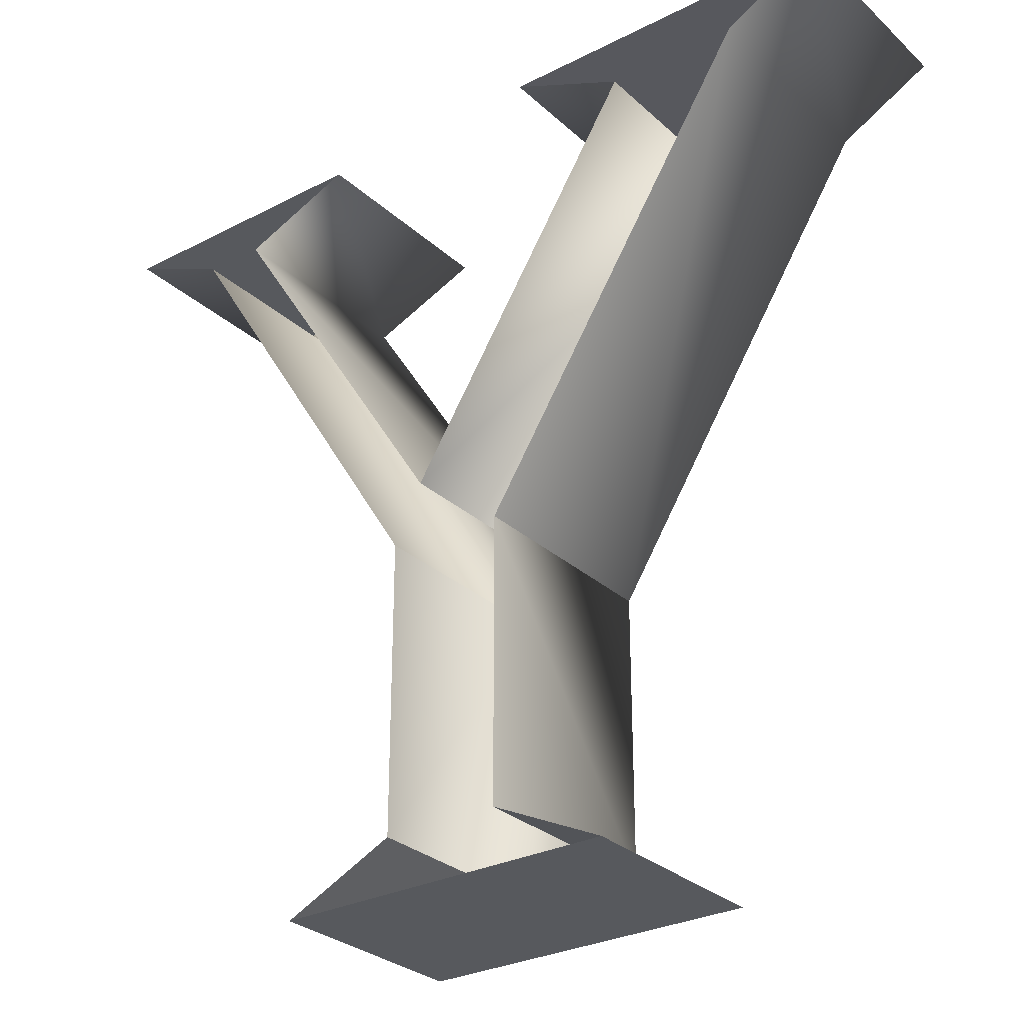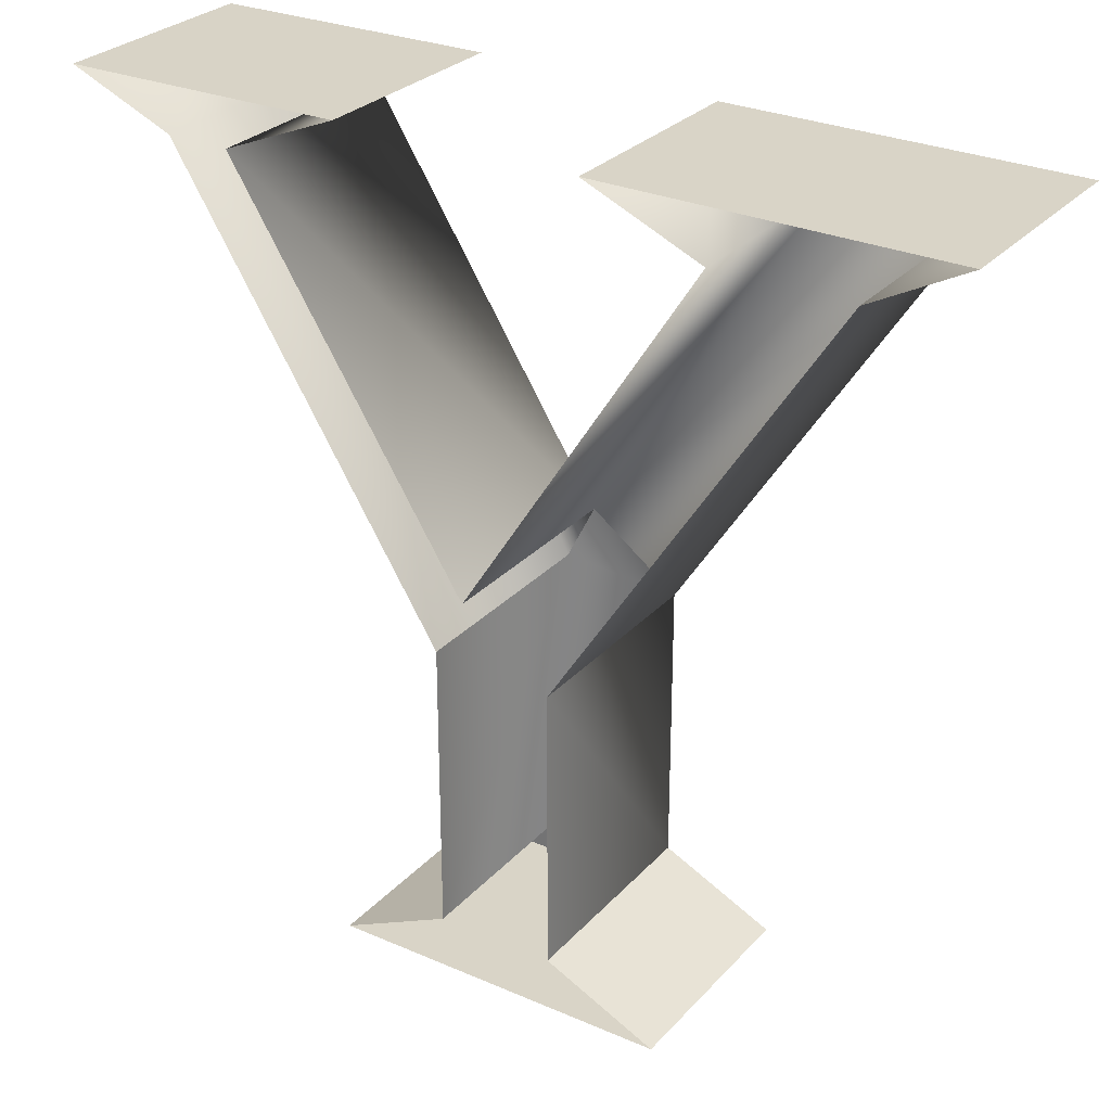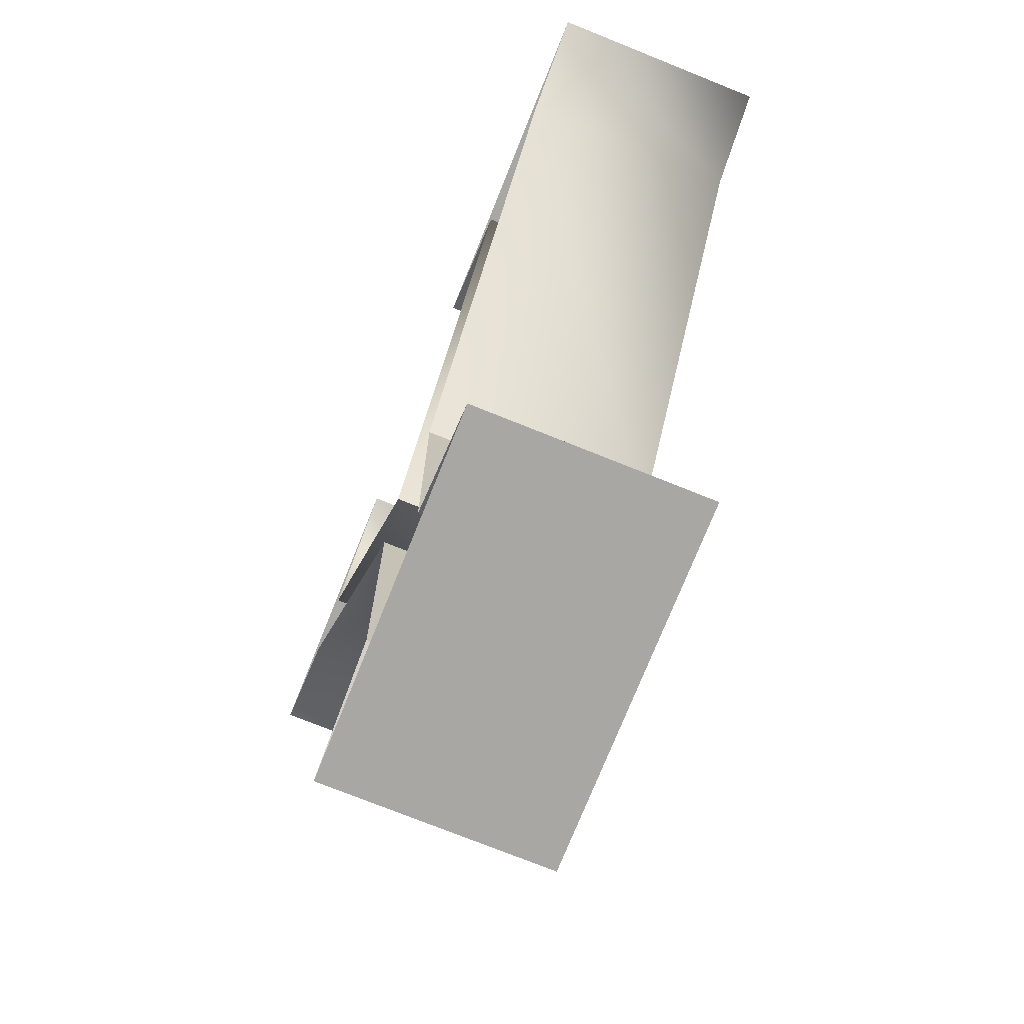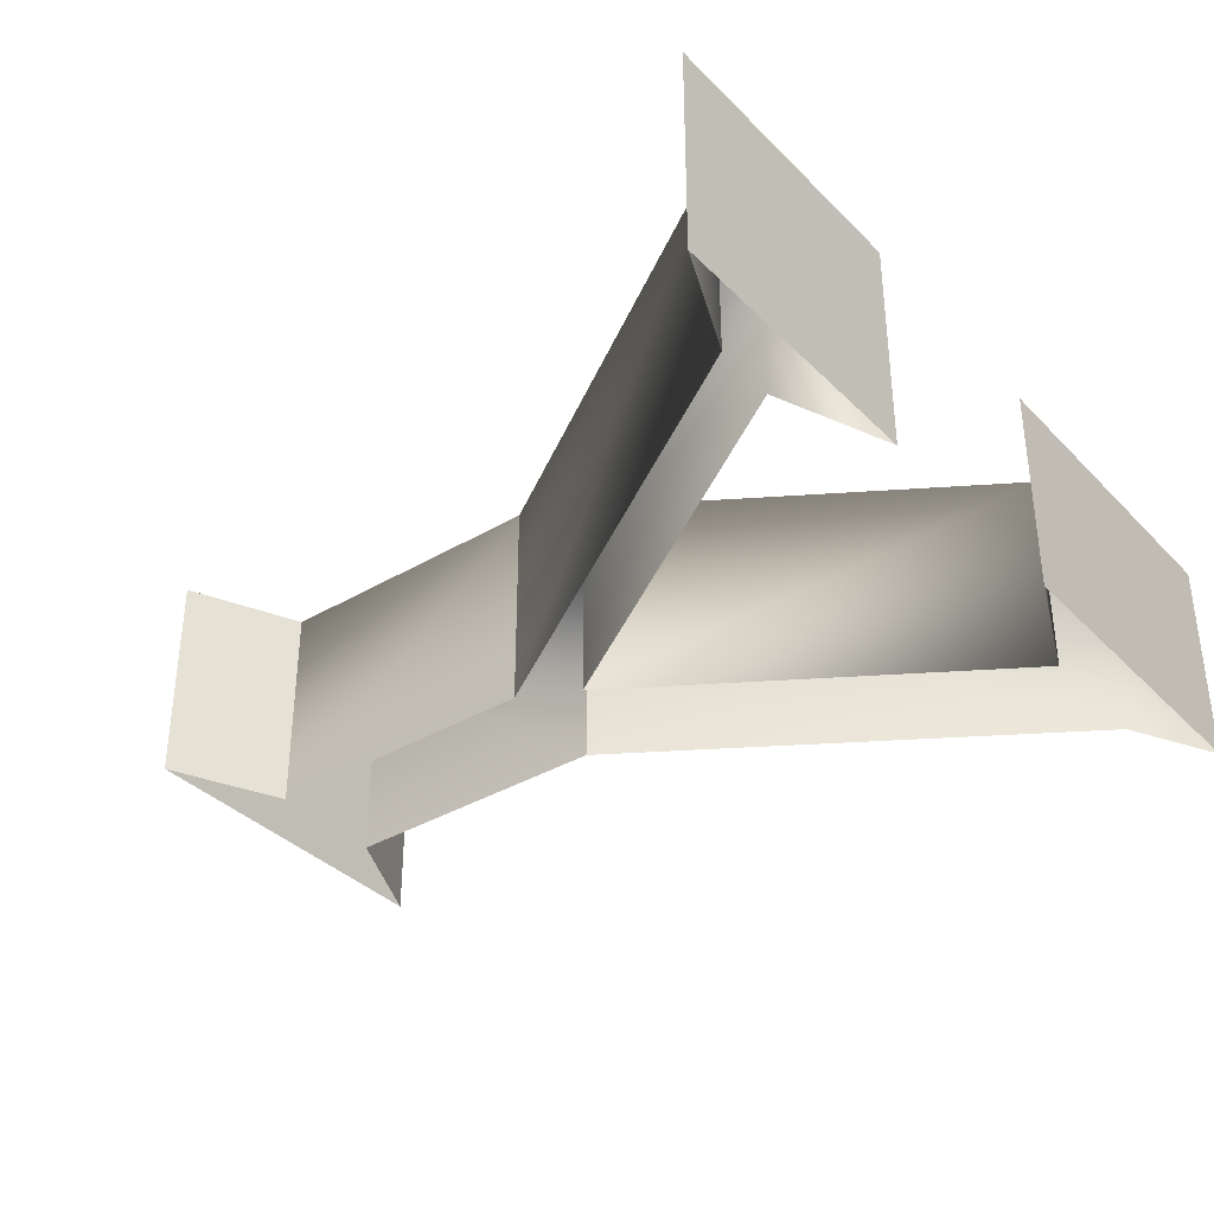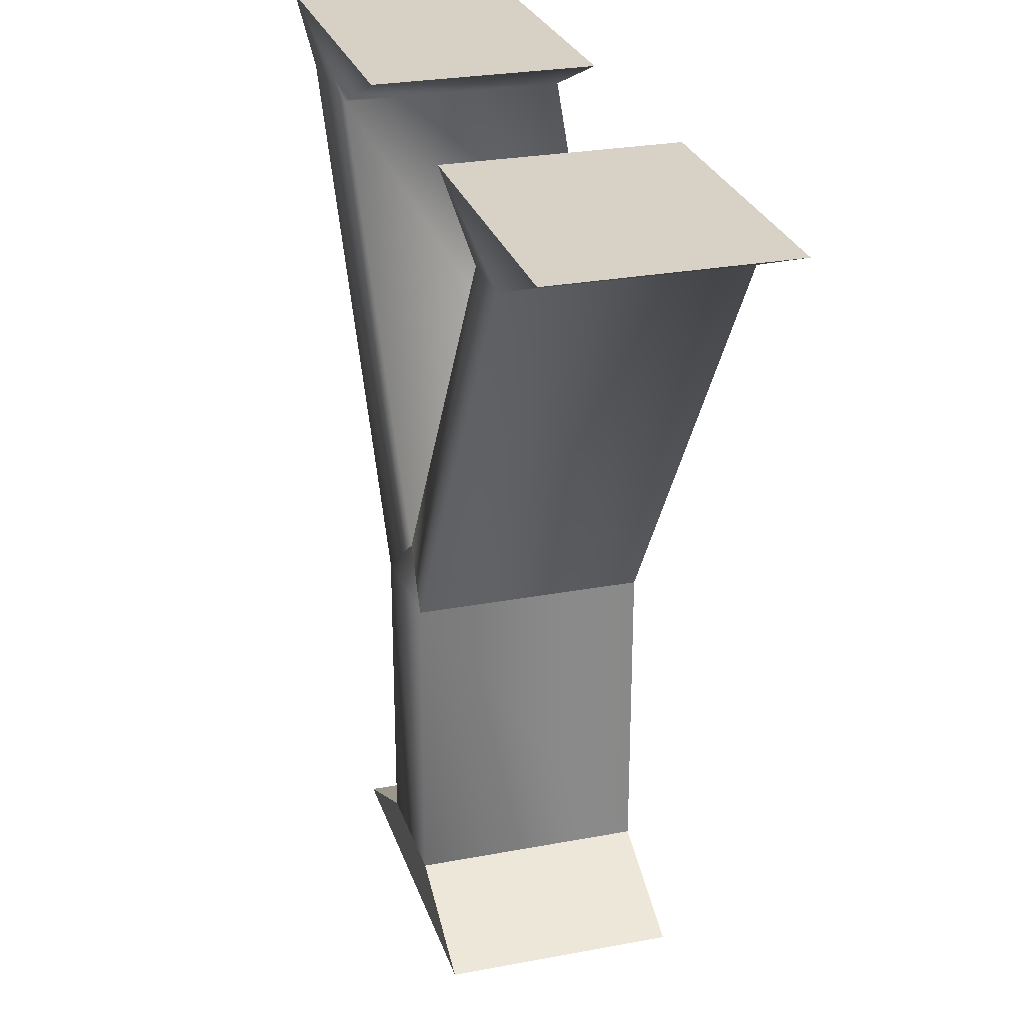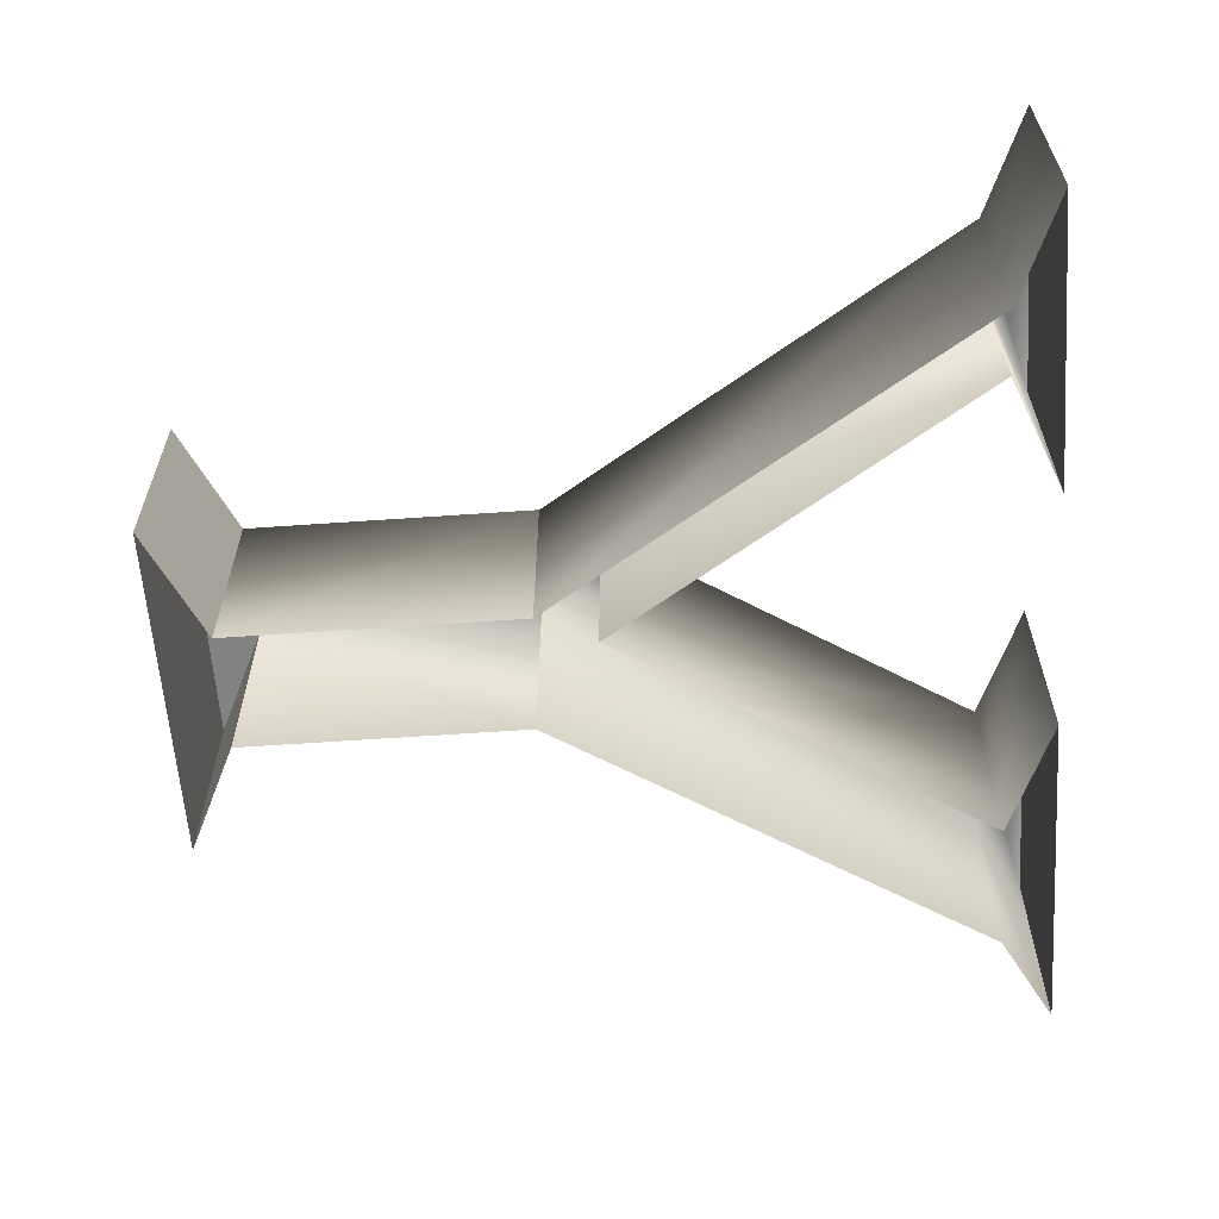
<metadata>
{"format":"obj","ext":"obj","renderer":"f3d","projection":"perspective","resolution":1024,"background":"white","views":[{"elev":-29.1,"azim":-142.8,"up":"+Y"},{"elev":28.5,"azim":-146.9,"up":"+Y"},{"elev":-74.6,"azim":-111.9,"up":"+Y"},{"elev":-36.2,"azim":127.7,"up":"+Z"},{"elev":26.8,"azim":73.6,"up":"+Y"},{"elev":-60.7,"azim":94.1,"up":"+Z"}]}
</metadata>
<code>
v 14.86 2.166 -0.01619
v 10.36 0.02579 -0.01619
v 19.58 2.166 -0.01619
v 24.08 0.02579 -0.01619
v 19.58 2.166 -8.65
v 24.08 0.02579 -8.65
v 14.86 2.166 -8.65
v 10.36 0.02579 -8.65
v 14.86 13.55 -8.65
v 14.86 13.55 -0.01619
v 19.58 13.86 -8.65
v 19.58 13.86 -0.01619
v 18.41 16.17 -8.65
v 18.41 16.17 -0.01619
v 18.41 16.17 -8.65
v 18.41 16.17 -0.01619
v 27.89 31.01 -0.01619
v 30.4 31.05 -0.01619
v 30.4 31.05 -8.65
v 27.89 31.01 -8.65
v 23.25 32.9 -0.01619
v 34.6 32.82 -0.01619
v 34.6 32.82 -8.65
v 23.25 32.9 -8.65
v 9.04 30.88 -8.65
v 3.787 30.83 -8.65
v 3.787 30.83 -0.01619
v 9.04 30.88 -0.01619
v 13.67 32.88 -8.65
v 0.04984 32.83 -8.65
v 0.04984 32.83 -0.01619
v 13.67 32.88 -0.01619
g Y
f 1 2 3
f 2 4 3
f 3 4 5
f 4 6 5
f 7 8 1
f 8 2 1
f 13 14 15
f 14 16 15
f 2 8 4
f 8 6 4
f 9 7 1
f 9 1 10
f 10 1 3
f 10 3 12
f 12 3 5
f 12 5 11
f 29 30 31
f 29 31 32
f 15 9 13
f 14 10 12
f 14 12 16
f 21 22 23
f 21 23 24
f 17 16 12
f 17 12 18
f 18 12 11
f 18 11 19
f 20 15 16
f 20 16 17
f 21 17 18
f 21 18 22
f 22 18 19
f 22 19 23
f 24 20 17
f 24 17 21
f 26 9 10
f 26 10 27
f 27 10 14
f 27 14 28
f 28 14 13
f 28 13 25
f 30 26 27
f 30 27 31
f 31 27 28
f 31 28 32
f 32 28 25
f 32 25 29

</code>
